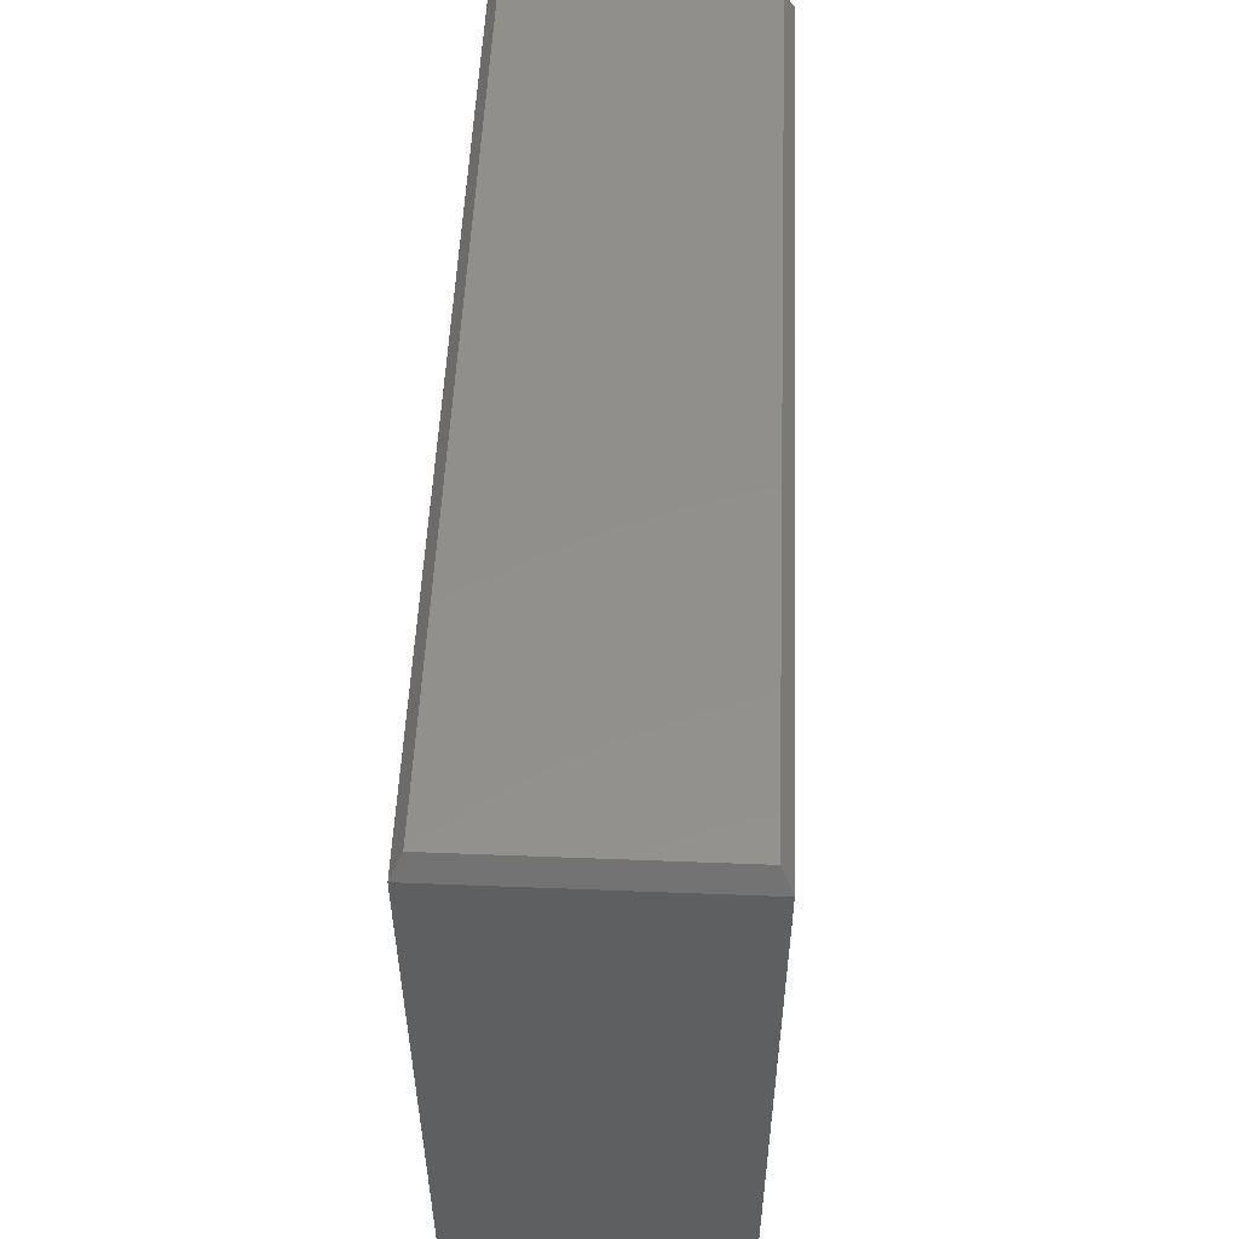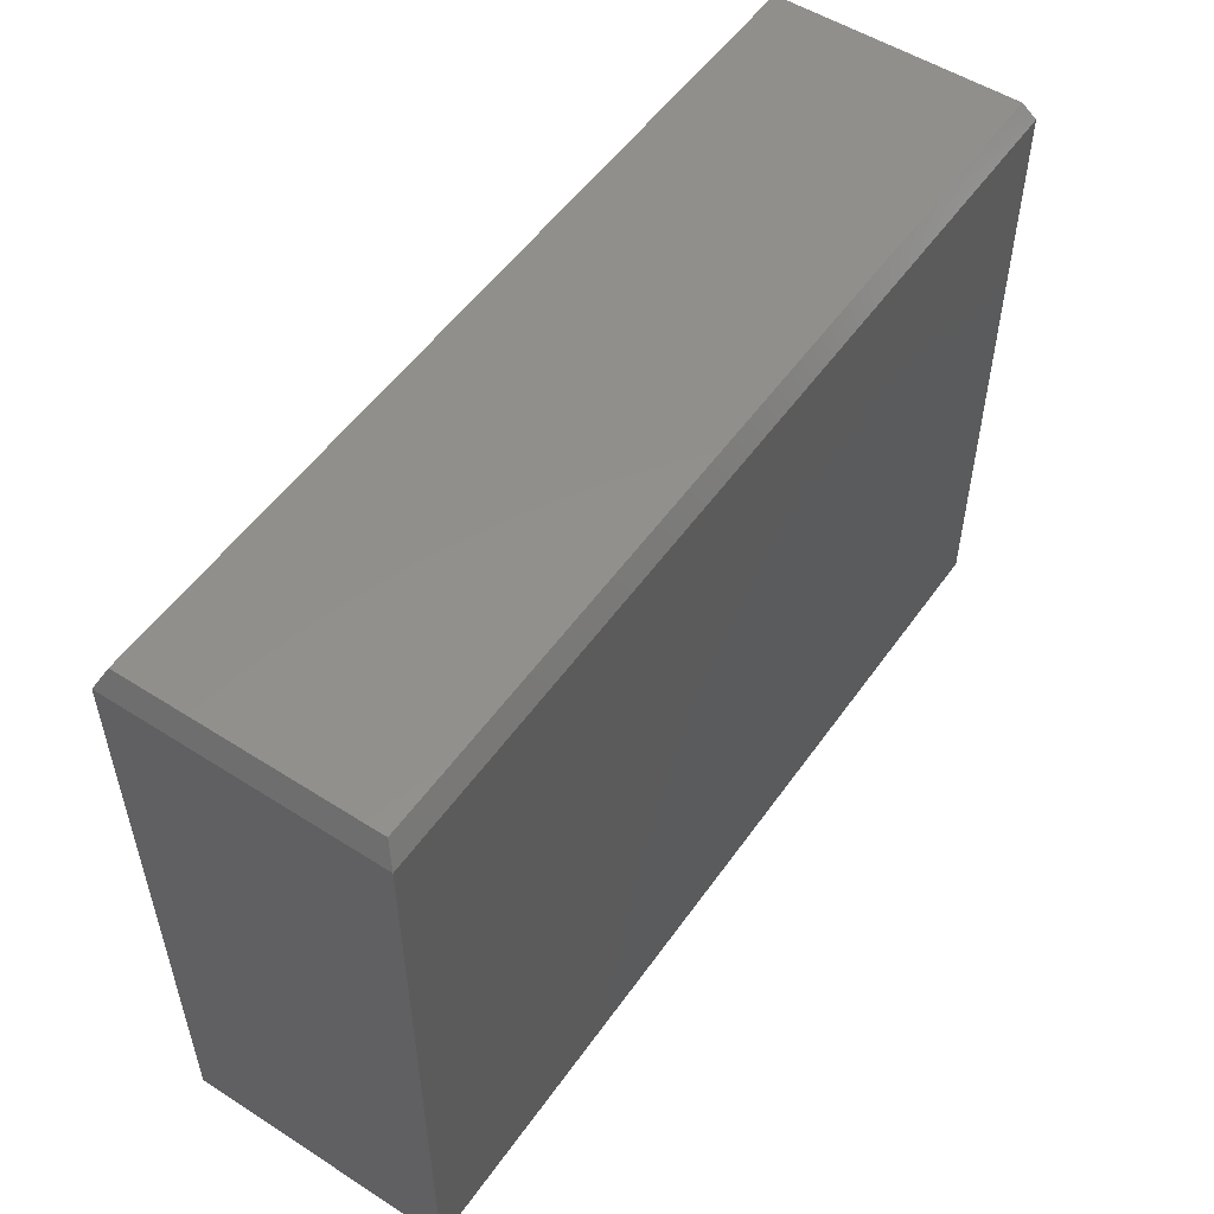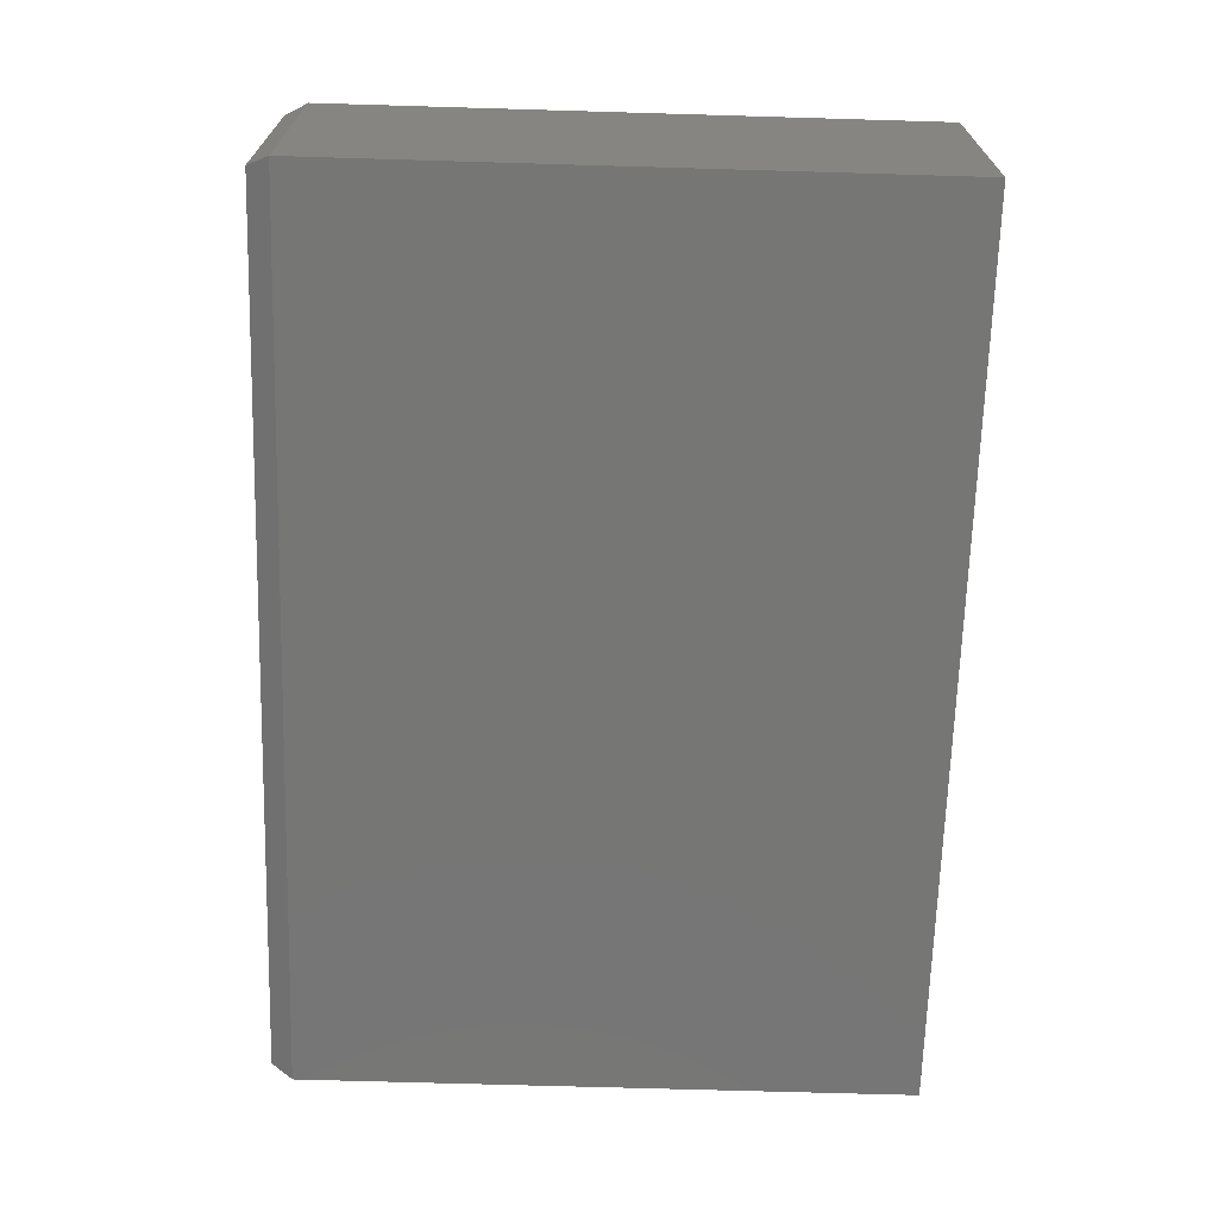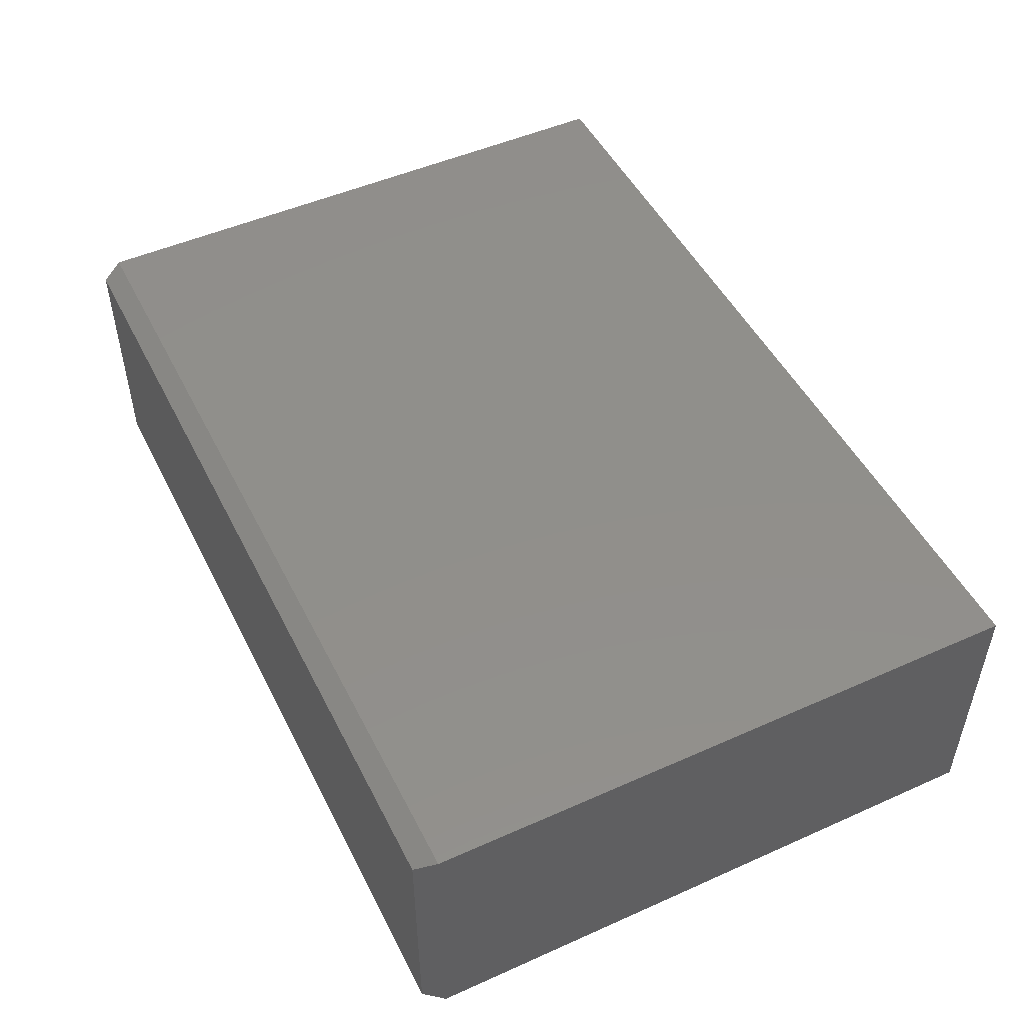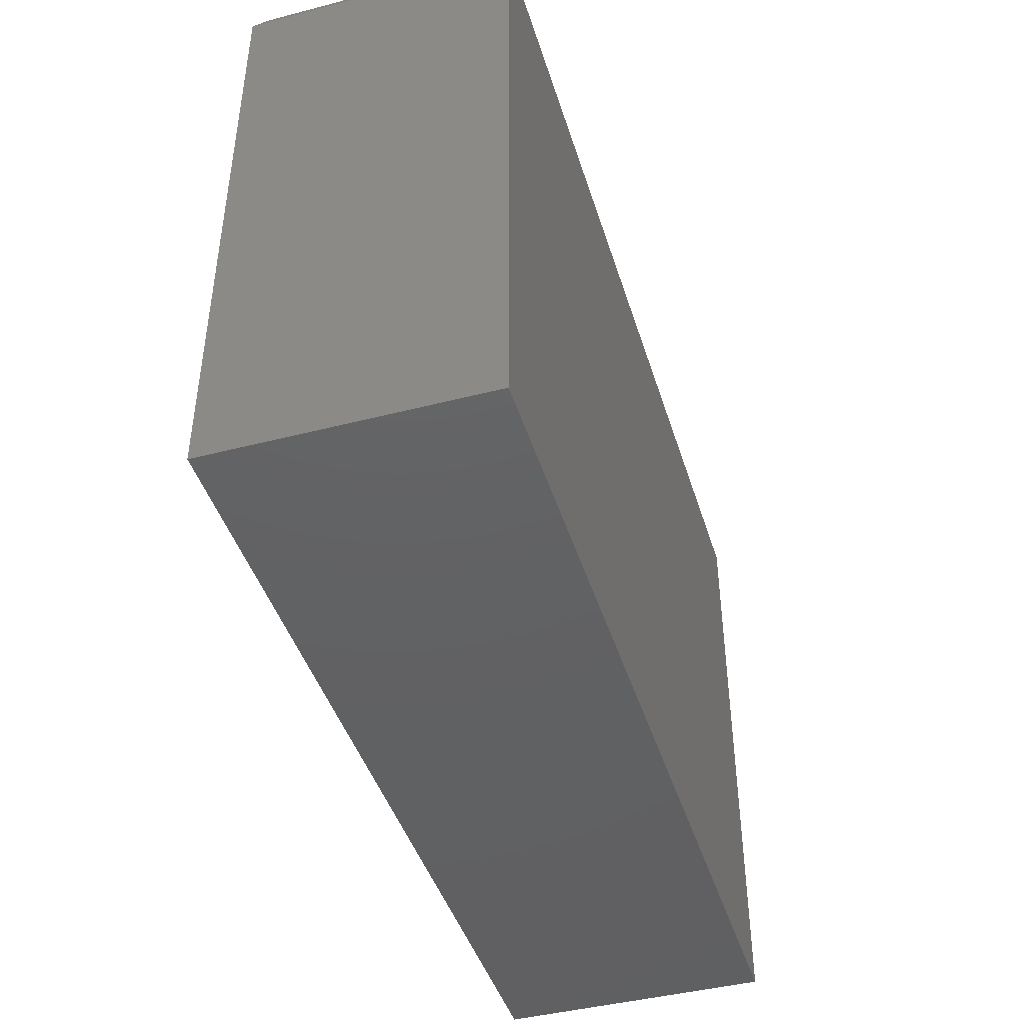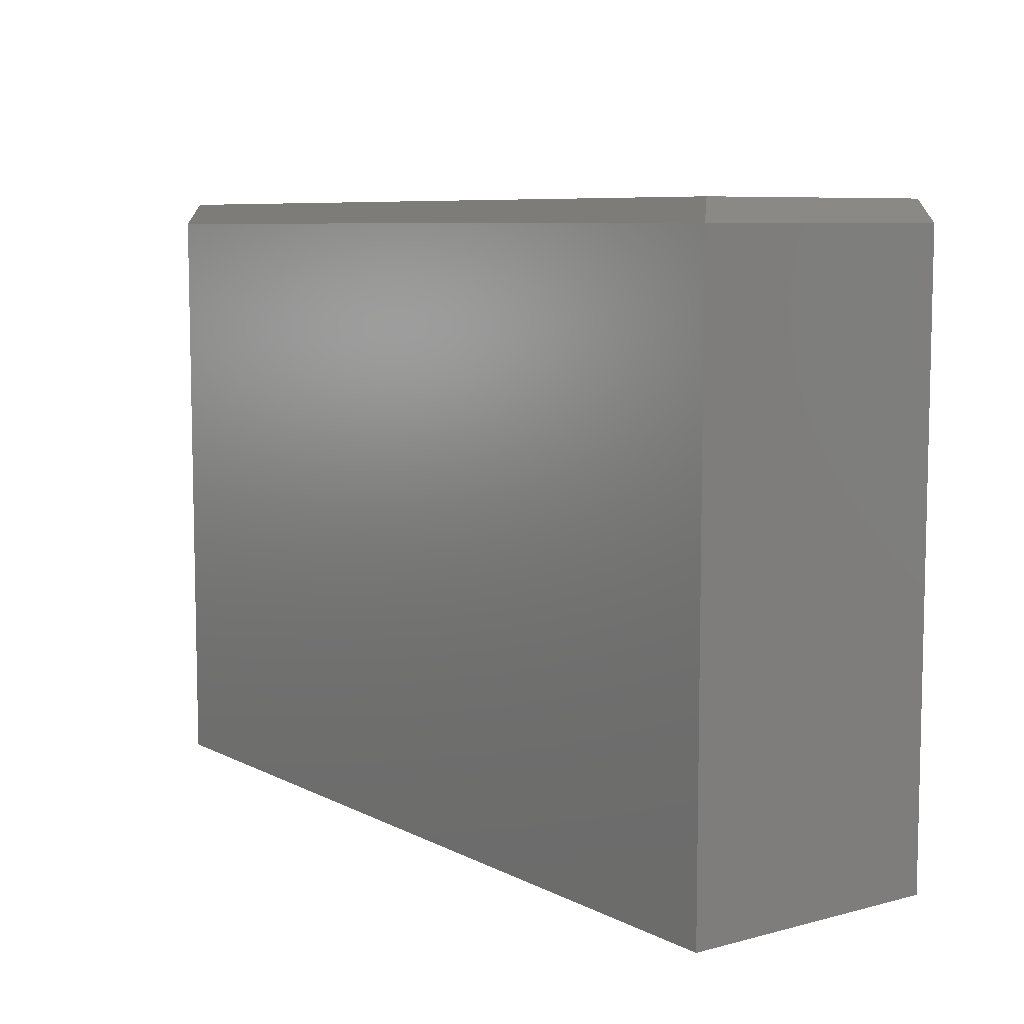
<metadata>
{"format":"stl","ext":"stl","renderer":"f3d","projection":"perspective","resolution":1024,"background":"white","views":[{"elev":52.6,"azim":92.4,"up":"+Y"},{"elev":53.0,"azim":124.4,"up":"+Y"},{"elev":-68.3,"azim":-91.7,"up":"+Z"},{"elev":49.5,"azim":-116.2,"up":"+Z"},{"elev":-43.8,"azim":106.9,"up":"+Y"},{"elev":7.7,"azim":-126.0,"up":"+Y"}]}
</metadata>
<code>
# stl→obj: 12 verts, 20 faces
v -0.5547 -0.1484 0.1953
v 0.1016 -0.1484 0.1953
v -0.5547 0.2988 0.1953
v 0.1016 0.2988 0.1953
v -0.5547 -0.1484 0
v -0.5547 0.2988 0
v 0.1016 -0.1484 0
v 0.1016 0.2988 -2.776e-17
v 0.09375 0.3144 0.1875
v 0.09375 0.3144 0.007812
v -0.5469 0.3144 0.1875
v -0.5469 0.3144 0.007812
f 1 2 3
f 3 2 4
f 5 6 7
f 7 6 8
f 3 6 1
f 1 6 5
f 9 10 11
f 11 10 12
f 2 7 4
f 4 7 8
f 4 8 9
f 9 8 10
f 6 12 8
f 8 12 10
f 6 3 12
f 12 3 11
f 3 4 11
f 11 4 9
f 1 5 2
f 2 5 7

</code>
